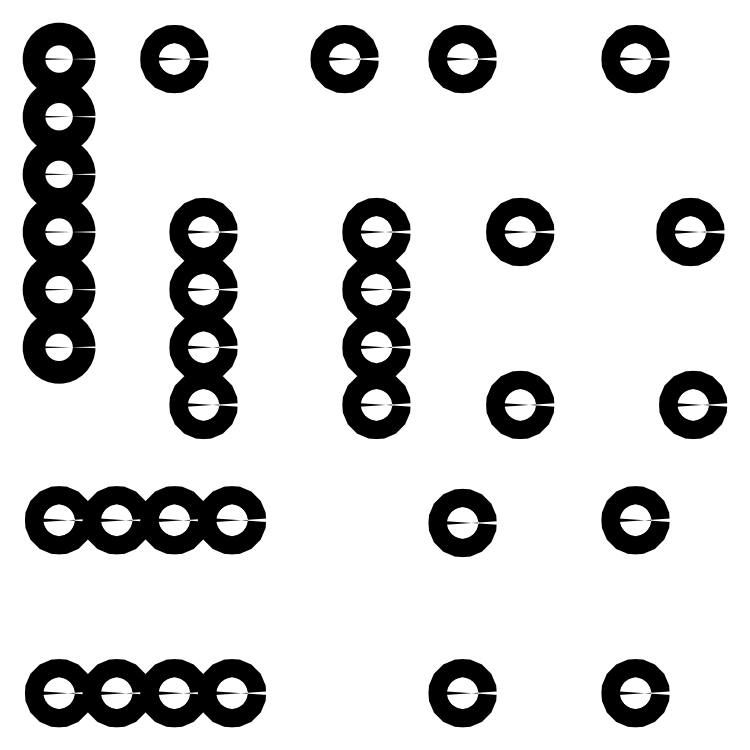
<metadata>
{"format":"dxf","ext":"dxf","renderer":"ezdxf+matplotlib","layout":"modelspace","background":"white","min_lineweight":24,"dpi":150}
</metadata>
<code>
0
SECTION
2
ENTITIES
0
CIRCLE
8
BLACK
10
149.9
20
-109.3
40
0.4
0
CIRCLE
8
BLACK
10
149.9
20
-116.8
40
0.4
0
CIRCLE
8
BLACK
10
137.2
20
-88.9
40
0.4
0
CIRCLE
8
BLACK
10
144.7
20
-88.9
40
0.4
0
CIRCLE
8
BLACK
10
159.9
20
-96.52
40
0.4
0
CIRCLE
8
BLACK
10
152.4
20
-96.52
40
0.4
0
CIRCLE
8
BLACK
10
132.1
20
-101.6
40
0.5
0
CIRCLE
8
BLACK
10
132.1
20
-99.06
40
0.5
0
CIRCLE
8
BLACK
10
132.1
20
-96.52
40
0.5
0
CIRCLE
8
BLACK
10
132.1
20
-93.98
40
0.5
0
CIRCLE
8
BLACK
10
132.1
20
-91.44
40
0.5
0
CIRCLE
8
BLACK
10
132.1
20
-88.9
40
0.5
0
CIRCLE
8
BLACK
10
152.4
20
-104.1
40
0.4
0
CIRCLE
8
BLACK
10
160
20
-104.1
40
0.4
0
CIRCLE
8
BLACK
10
149.9
20
-88.9
40
0.4
0
CIRCLE
8
BLACK
10
157.5
20
-88.9
40
0.4
0
CIRCLE
8
BLACK
10
146.1
20
-104.1
40
0.4
0
CIRCLE
8
BLACK
10
146.1
20
-101.6
40
0.4
0
CIRCLE
8
BLACK
10
146.1
20
-99.06
40
0.4
0
CIRCLE
8
BLACK
10
146.1
20
-96.52
40
0.4
0
CIRCLE
8
BLACK
10
138.4
20
-96.52
40
0.4
0
CIRCLE
8
BLACK
10
138.4
20
-99.06
40
0.4
0
CIRCLE
8
BLACK
10
138.4
20
-101.6
40
0.4
0
CIRCLE
8
BLACK
10
138.4
20
-104.1
40
0.4
0
CIRCLE
8
BLACK
10
132.1
20
-116.8
40
0.4
0
CIRCLE
8
BLACK
10
134.6
20
-116.8
40
0.4
0
CIRCLE
8
BLACK
10
137.2
20
-116.8
40
0.4
0
CIRCLE
8
BLACK
10
139.7
20
-116.8
40
0.4
0
CIRCLE
8
BLACK
10
139.7
20
-109.2
40
0.4
0
CIRCLE
8
BLACK
10
137.2
20
-109.2
40
0.4
0
CIRCLE
8
BLACK
10
134.6
20
-109.2
40
0.4
0
CIRCLE
8
BLACK
10
132.1
20
-109.2
40
0.4
0
CIRCLE
8
BLACK
10
157.5
20
-116.8
40
0.4
0
CIRCLE
8
BLACK
10
157.5
20
-109.2
40
0.4
0
ENDSEC
0
EOF

</code>
